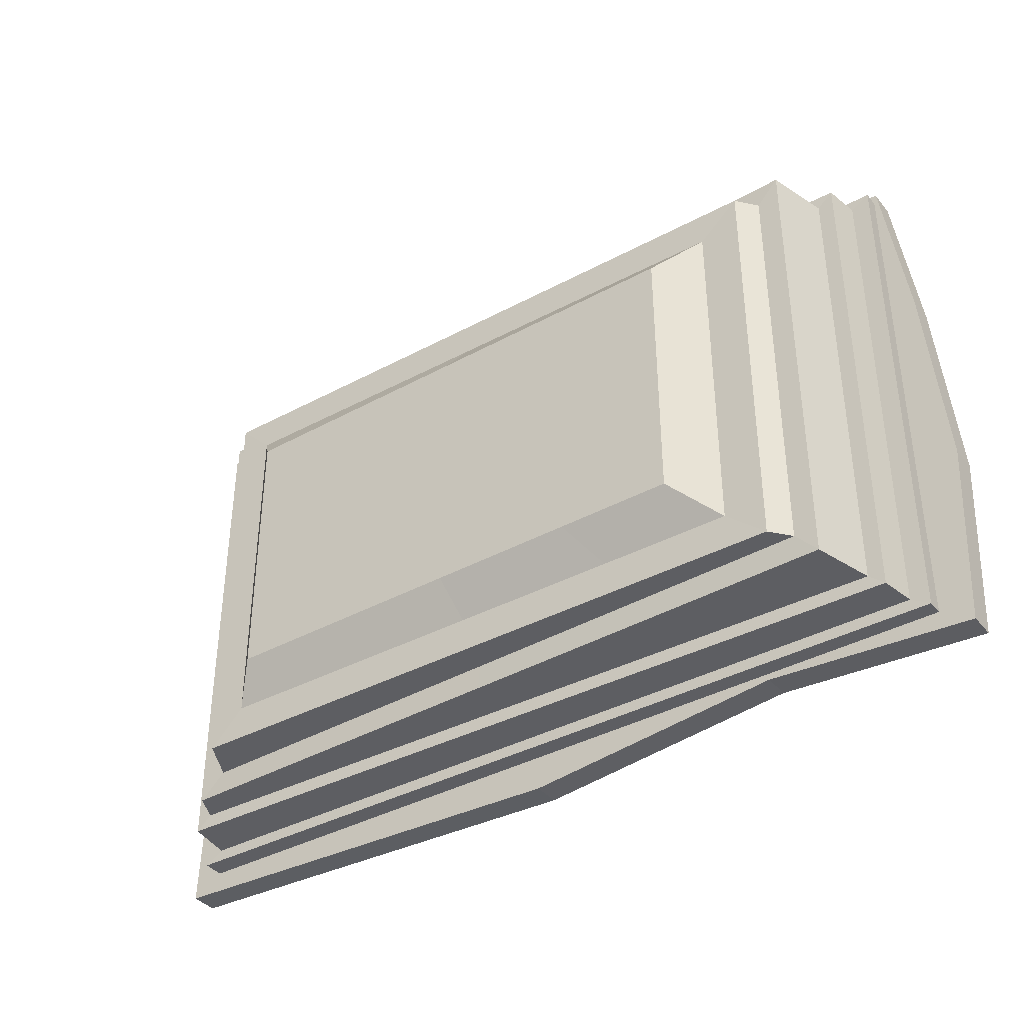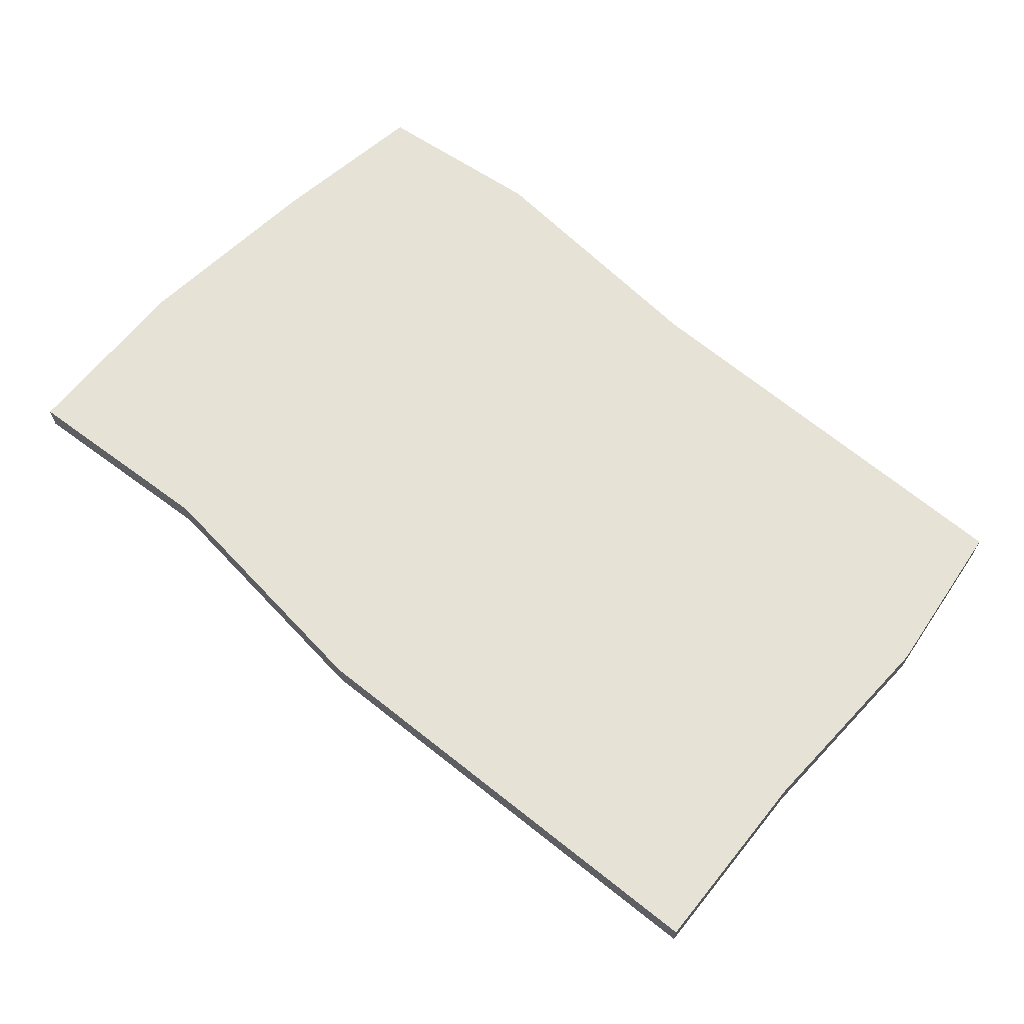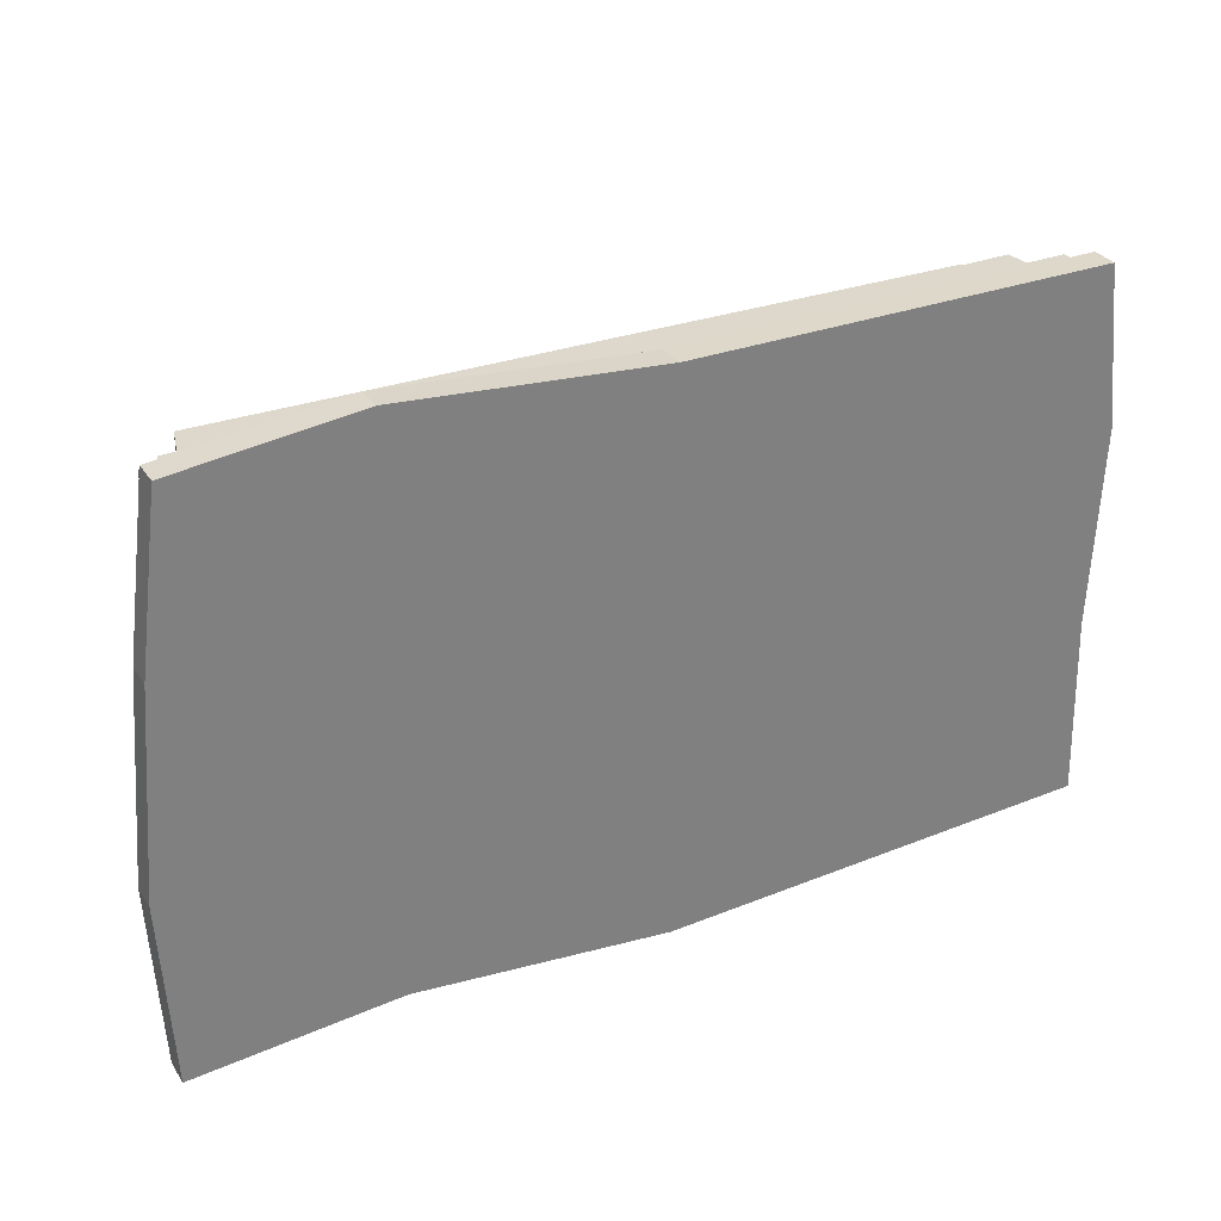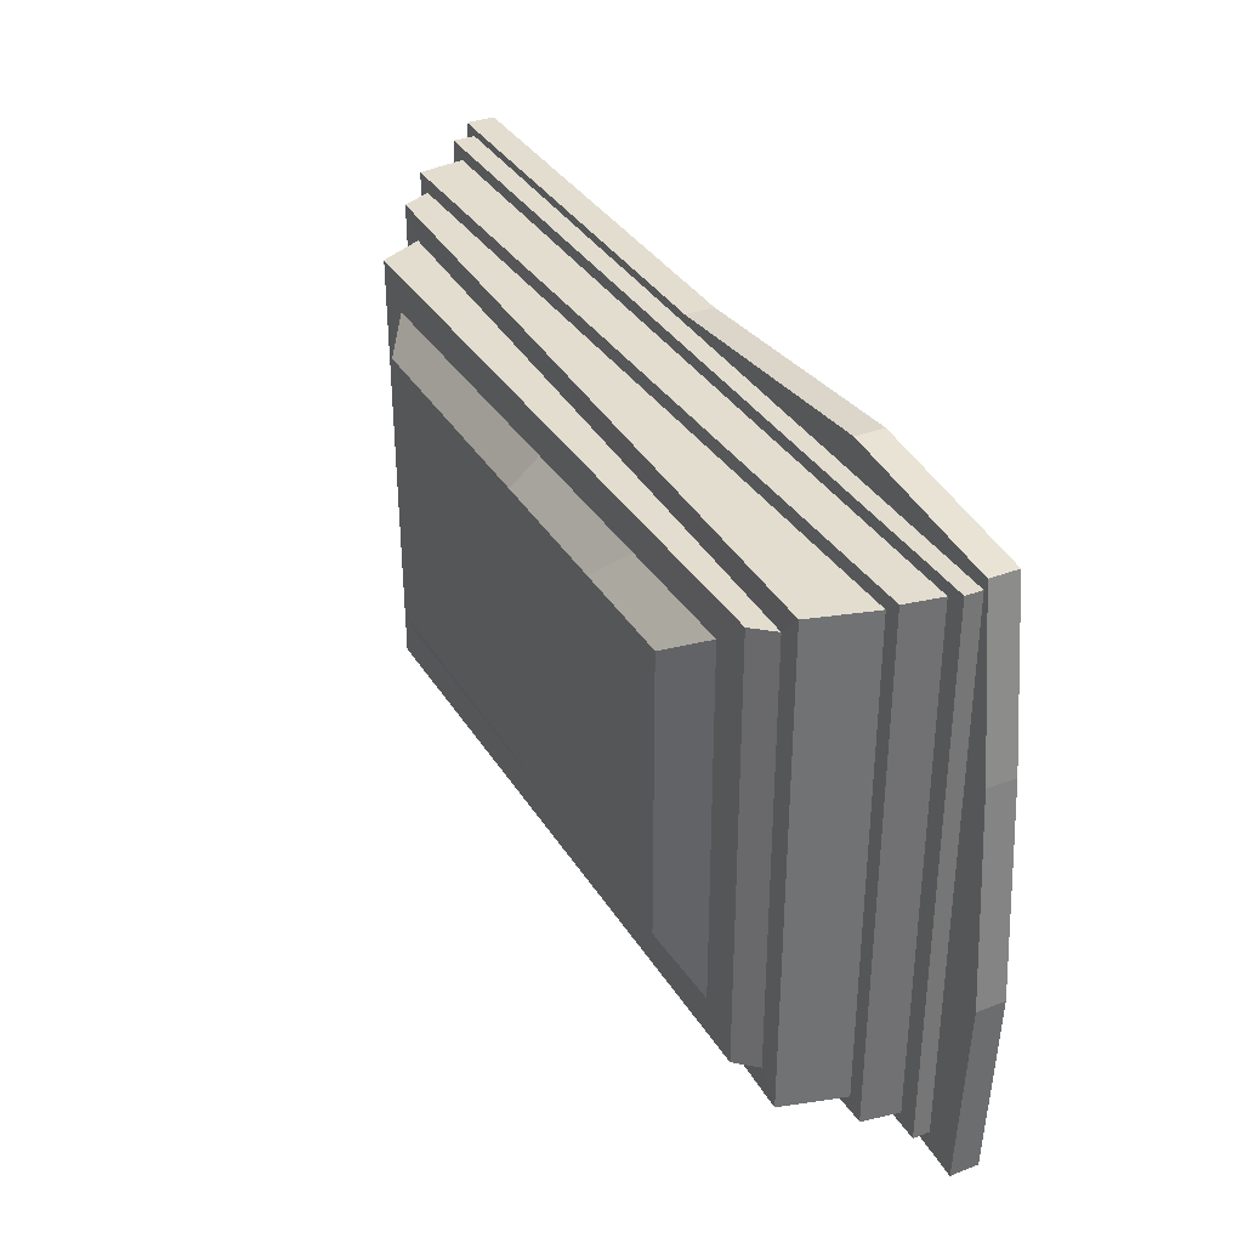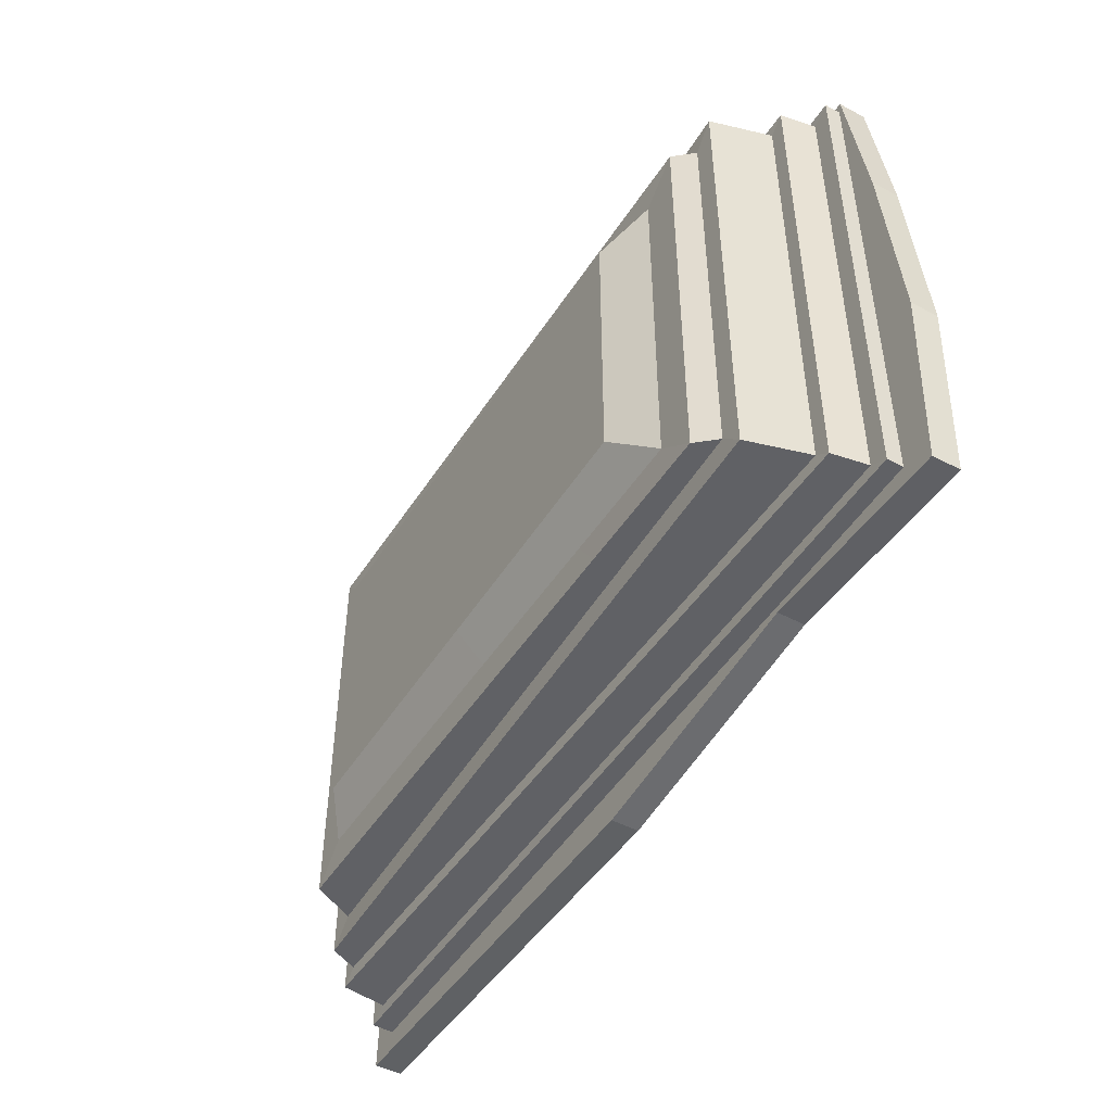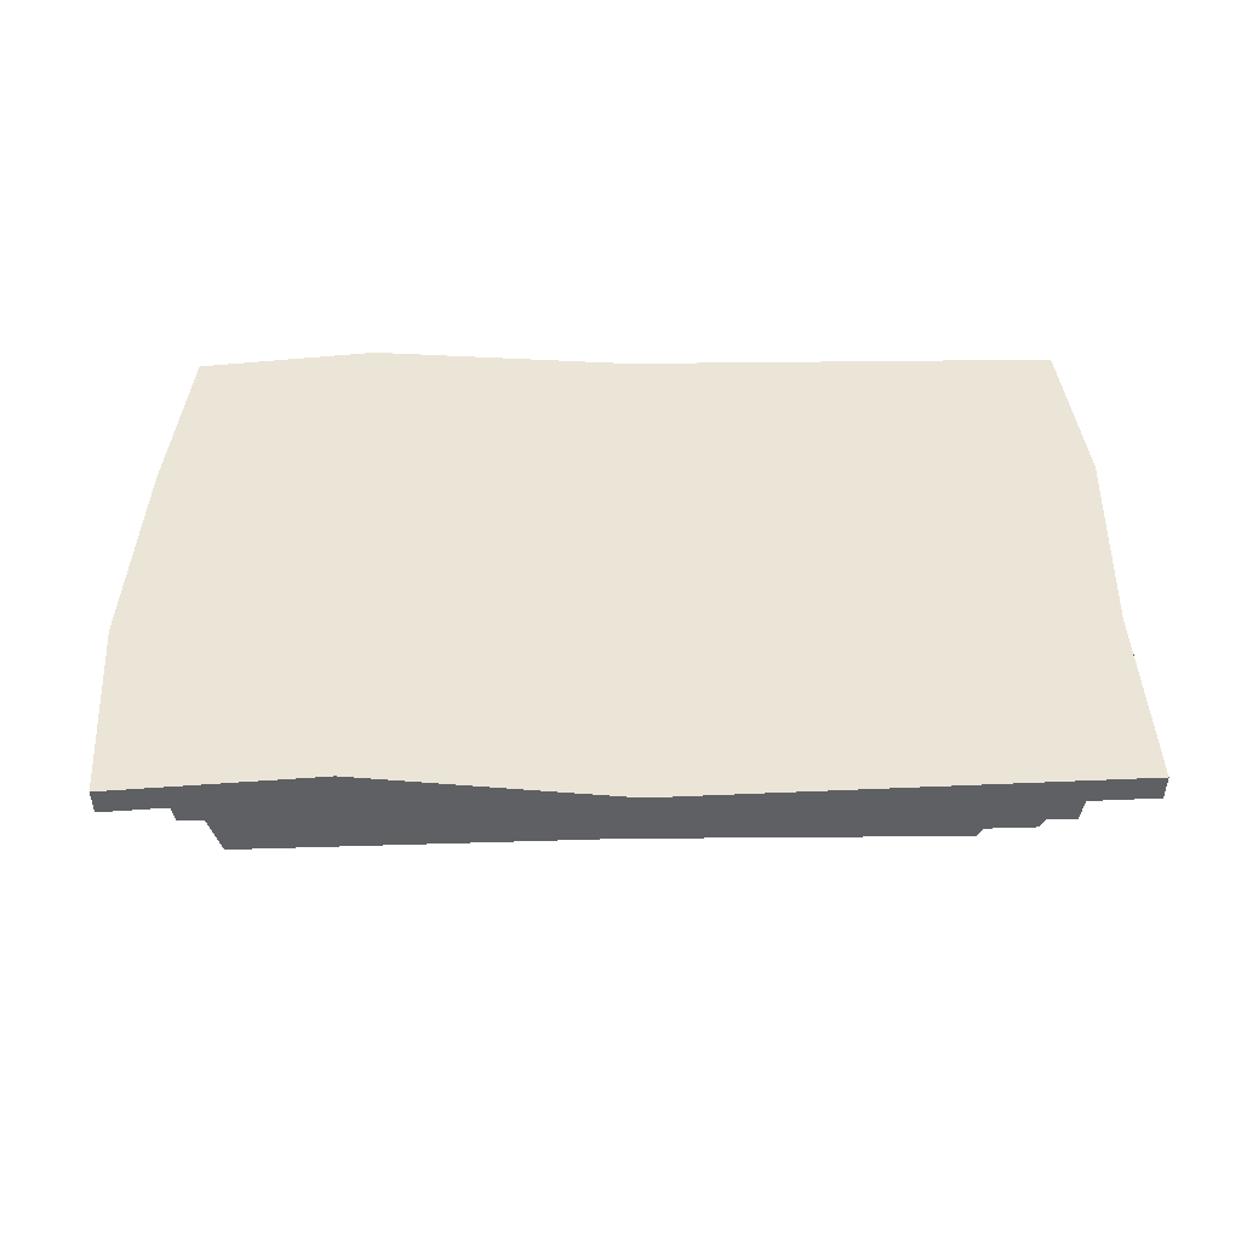
<metadata>
{"format":"obj","ext":"obj","renderer":"f3d","projection":"perspective","resolution":1024,"background":"white","views":[{"elev":-38.5,"azim":34.7,"up":"+Z"},{"elev":63.5,"azim":-139.2,"up":"+Y"},{"elev":31.1,"azim":152.0,"up":"+Z"},{"elev":34.9,"azim":62.9,"up":"+Z"},{"elev":-48.1,"azim":59.3,"up":"+Z"},{"elev":45.9,"azim":179.0,"up":"+Y"}]}
</metadata>
<code>
o Cube
v 5.657 2.834 -3.53
v 5.255 2.494 -3.279
v 5.293 2.834 3.417
v 5.255 2.494 3.279
v -5.657 2.834 -3.53
v -5.255 2.494 -3.279
v -5.457 2.834 3.368
v -5.255 2.494 3.279
v -5.657 2.494 -3.53
v -5.457 2.494 3.368
v 5.657 2.494 -3.53
v 5.293 2.494 3.417
v -5.018 2.228 -3.131
v -5.018 2.228 3.131
v 5.018 2.295 -3.131
v 5.018 2.295 3.131
v -5.255 2.228 -3.279
v -5.255 2.228 3.279
v 5.255 2.295 -3.279
v 5.255 2.295 3.279
v -4.739 1.664 -2.957
v -4.739 1.664 2.957
v 4.739 1.858 -2.957
v 4.739 1.858 2.957
v -4.935 1.664 -3.131
v -4.935 1.664 3.131
v 4.939 1.858 -3.131
v 4.939 1.858 3.131
v -4.249 1.317 -2.651
v -4.249 1.317 2.651
v 4.249 1.112 -2.651
v 4.249 1.112 2.651
v -4.574 1.317 -2.957
v -4.574 1.317 2.957
v 4.526 1.112 -2.957
v 4.526 1.112 2.957
v -3.538 0.7882 -2.207
v -3.538 0.7882 2.207
v 3.538 0.8663 -2.207
v 3.538 0.8663 2.207
v -3.975 0.7882 -2.651
v -3.975 0.7882 2.651
v 4.04 0.8663 -2.651
v 4.04 0.8663 2.651
v -3.289 0.551 -1.675
v -3.289 0.551 1.808
v 2.957 0.551 -1.675
v 2.957 0.551 1.808
v -0.1189 2.494 -3.713
v -0.1189 2.834 3.379
v -0.1189 2.494 3.379
v -0.1189 2.834 -3.713
v -0.1105 2.494 -3.279
v -0.1105 2.494 3.279
v -0.1105 2.261 -3.279
v -0.1105 2.261 3.279
v -0.1055 2.261 -3.131
v -0.1055 2.261 3.131
v -0.1017 1.759 -3.131
v -0.1017 1.759 3.131
v -0.09963 1.759 -2.957
v -0.09963 1.759 2.957
v -0.1197 1.216 -2.957
v -0.1197 1.216 2.957
v -0.08932 1.216 -2.651
v -0.08932 1.216 2.651
v -0.05209 0.8264 -2.651
v -0.05209 0.8264 2.651
v -0.07437 0.8264 -2.207
v -0.07437 0.8264 2.207
v -0.2319 0.551 -1.675
v -0.2319 0.551 1.808
v 3.102 2.494 3.657
v 3.102 2.834 -3.36
v 2.881 2.494 3.279
v 2.881 2.28 3.279
v 2.751 2.28 3.131
v 2.709 1.814 3.131
v 2.598 1.814 2.957
v 2.47 1.158 2.957
v 2.329 1.158 2.651
v 2.229 0.8486 2.651
v 1.94 0.8486 2.207
v 1.546 0.551 1.808
v 3.102 2.494 -3.36
v 3.102 2.834 3.657
v 2.881 2.494 -3.279
v 2.881 2.28 -3.279
v 2.751 2.28 -3.131
v 2.709 1.814 -3.131
v 2.598 1.814 -2.957
v 2.47 1.158 -2.957
v 2.329 1.158 -2.651
v 2.229 0.8486 -2.651
v 1.94 0.8486 -2.207
v 1.546 0.551 -1.675
v -5.58 2.494 -1.197
v 5.781 2.834 -1.197
v -5.58 2.834 -1.197
v 5.781 2.494 -1.197
v -5.255 2.494 -1.112
v 5.255 2.494 -1.112
v -5.255 2.228 -1.112
v 5.255 2.295 -1.112
v -5.018 2.228 -1.062
v 5.018 2.295 -1.062
v -4.935 1.664 -1.062
v 4.939 1.858 -1.062
v -4.739 1.664 -1.003
v 4.739 1.858 -1.003
v -4.574 1.317 -1.003
v 4.526 1.112 -1.003
v -4.249 1.317 -0.8989
v 4.249 1.112 -0.8989
v -3.975 0.7882 -0.8989
v 4.04 0.8663 -0.8989
v -3.538 0.7882 -0.7485
v 3.538 0.8663 -0.7485
v -3.289 0.551 -0.5243
v 2.957 0.551 -0.5243
v -0.2319 0.551 -0.5243
v -0.1189 2.834 -1.37
v 3.102 2.834 -1.041
v 1.546 0.551 -0.5243
v -5.689 2.494 1.337
v 5.57 2.834 1.337
v -5.255 2.494 1.242
v -5.255 2.228 1.242
v -5.018 2.228 1.186
v -4.935 1.664 1.186
v -4.739 1.664 1.12
v -4.574 1.317 1.12
v -4.249 1.317 1.004
v -3.975 0.7882 1.004
v -3.538 0.7882 0.8362
v -3.289 0.551 0.7261
v -0.2319 0.551 0.7261
v -0.1189 2.834 1.176
v 3.102 2.834 1.477
v 1.546 0.551 0.7261
v -5.689 2.834 1.337
v 5.57 2.494 1.337
v 5.255 2.494 1.242
v 5.255 2.295 1.242
v 5.018 2.295 1.186
v 4.939 1.858 1.186
v 4.739 1.858 1.12
v 4.526 1.112 1.12
v 4.249 1.112 1.004
v 4.04 0.8663 1.004
v 3.538 0.8663 0.8362
v 2.957 0.551 0.7261
f 138 141 7 50
f 51 50 7 10
f 97 99 5 9
f 101 6 17 103
f 142 126 3 12
f 85 74 1 11
f 127 8 10 125
f 53 6 9 49
f 75 4 12 73
f 102 2 11 100
f 58 14 26 60
f 143 4 20 144
f 87 2 19 88
f 54 8 18 56
f 129 14 18 128
f 57 13 17 55
f 77 16 20 76
f 106 15 19 104
f 147 24 36 148
f 105 13 25 107
f 145 16 28 146
f 89 15 27 90
f 131 22 26 130
f 61 21 25 59
f 79 24 28 78
f 110 23 27 108
f 66 30 42 68
f 91 23 35 92
f 62 22 34 64
f 109 21 33 111
f 133 30 34 132
f 65 29 33 63
f 81 32 36 80
f 114 31 35 112
f 95 39 47 96
f 113 29 41 115
f 149 32 44 150
f 93 31 43 94
f 135 38 42 134
f 69 37 41 67
f 83 40 44 82
f 118 39 43 116
f 140 152 48 84
f 70 38 46 72
f 117 37 45 119
f 151 40 48 152
f 83 70 72 84
f 136 137 72 46
f 38 70 68 42
f 95 69 67 94
f 29 65 67 41
f 37 69 71 45
f 30 66 64 34
f 93 65 63 92
f 79 62 64 80
f 21 61 63 33
f 81 66 68 82
f 22 62 60 26
f 91 61 59 90
f 13 57 59 25
f 14 58 56 18
f 89 57 55 88
f 75 54 56 76
f 6 53 55 17
f 77 58 60 78
f 8 54 51 10
f 87 53 49 85
f 9 5 52 49
f 73 86 50 51
f 139 138 50 86
f 126 139 86 3
f 12 3 86 73
f 2 87 85 11
f 16 77 78 28
f 4 75 76 20
f 15 89 88 19
f 23 91 90 27
f 32 81 82 44
f 24 79 80 36
f 31 93 92 35
f 39 95 94 43
f 40 83 84 48
f 137 140 84 72
f 70 83 82 68
f 65 93 94 67
f 69 95 96 71
f 66 81 80 64
f 61 91 92 63
f 62 79 78 60
f 57 89 90 59
f 58 77 76 56
f 53 87 88 55
f 54 75 73 51
f 49 52 74 85
f 71 96 124 121
f 1 74 123 98
f 74 52 122 123
f 45 71 121 119
f 39 118 120 47
f 135 117 119 136
f 96 47 120 124
f 151 118 116 150
f 37 117 115 41
f 31 114 116 43
f 133 113 115 134
f 149 114 112 148
f 29 113 111 33
f 131 109 111 132
f 147 110 108 146
f 21 109 107 25
f 15 106 108 27
f 129 105 107 130
f 23 110 112 35
f 145 106 104 144
f 13 105 103 17
f 2 102 104 19
f 143 102 100 142
f 6 101 97 9
f 11 1 98 100
f 127 101 103 128
f 125 141 99 97
f 52 5 99 122
f 10 7 141 125
f 8 127 128 18
f 4 143 142 12
f 16 145 144 20
f 14 129 130 26
f 24 147 146 28
f 22 131 132 34
f 32 149 148 36
f 30 133 134 42
f 40 151 150 44
f 38 135 136 46
f 121 124 140 137
f 98 123 139 126
f 123 122 138 139
f 119 121 137 136
f 118 151 152 120
f 124 120 152 140
f 117 135 134 115
f 114 149 150 116
f 113 133 132 111
f 109 131 130 107
f 106 145 146 108
f 110 147 148 112
f 105 129 128 103
f 102 143 144 104
f 101 127 125 97
f 100 98 126 142
f 122 99 141 138

</code>
